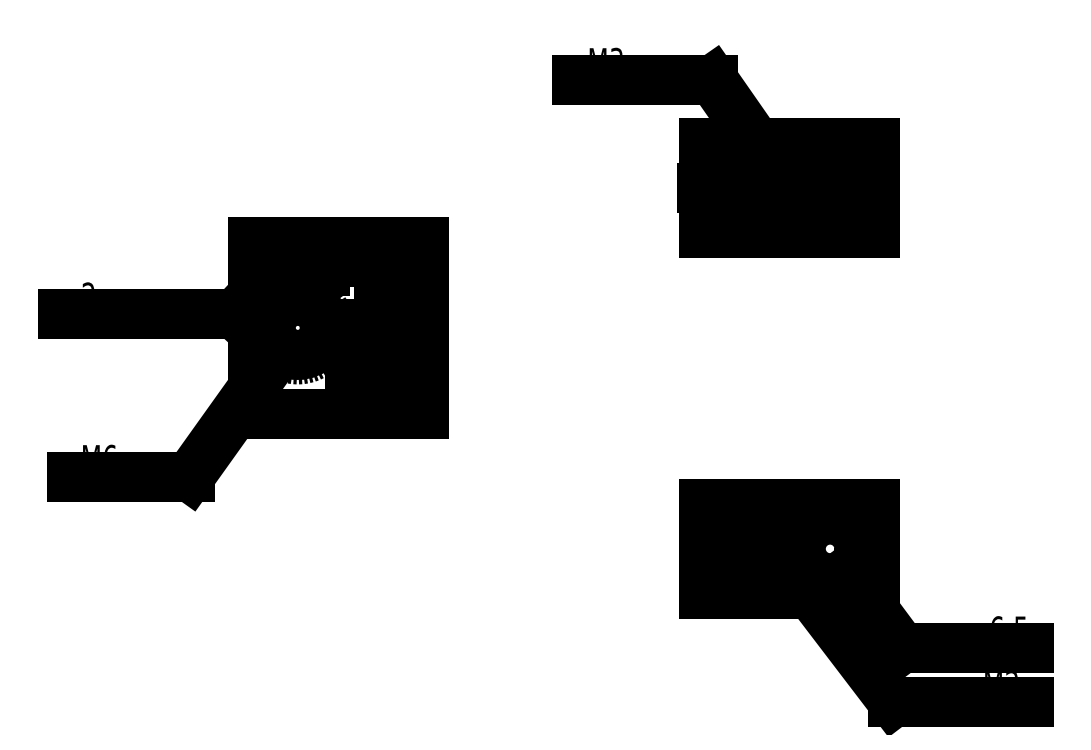
<metadata>
{"format":"dxf","ext":"dxf","renderer":"ezdxf+matplotlib","layout":"modelspace","background":"white","min_lineweight":24,"dpi":150}
</metadata>
<code>
0
SECTION
2
ENTITIES
0
LINE
8
0
10
100
20
30
30
0
11
119
21
30
31
0
0
LINE
8
0
10
119
20
30
30
0
11
119
21
40
31
0
0
LINE
8
0
10
119
20
40
30
0
11
100
21
40
31
0
0
LINE
8
0
10
100
20
40
30
0
11
100
21
30
31
0
0
LINE
8
Axis
10
105
20
42
30
0
11
105
21
28
31
0
0
DIMENSION
8
Dimensions
10
126
20
36
30
0
11
124.1
21
38
31
0
70
0
71
5
72
0
41
1
42
0
1

3
Standard
13
119
23
40
33
0
14
119
24
36
34
0
50
90
0
DIMENSION
8
Dimensions
10
126
20
34
30
0
11
124.1
21
32
31
0
70
0
71
5
72
0
41
1
42
0
1

3
Standard
13
119
23
30
33
0
14
119
24
34
34
0
50
90
0
DIMENSION
8
Dimensions
10
138
20
30
30
0
11
136.1
21
35
31
0
70
0
71
5
72
0
41
1
42
0
1

3
Standard
13
119
23
40
33
0
14
119
24
30
34
0
50
90
0
DIMENSION
8
Dimensions
10
94
20
35
30
0
11
92.12
21
37.5
31
0
70
0
71
5
72
0
41
1
42
0
1

3
Standard
13
100
23
40
33
0
14
114
24
35
34
0
50
90
0
DIMENSION
8
Dimensions
10
94
20
30
30
0
11
92.12
21
32.5
31
0
70
0
71
5
72
0
41
1
42
0
1

3
Standard
13
114
23
35
33
0
14
100
24
30
34
0
50
90
0
LINE
8
0
10
100
20
70
30
0
11
119
21
70
31
0
0
LINE
8
0
10
119
20
70
30
0
11
119
21
80
31
0
0
LINE
8
0
10
119
20
80
30
0
11
100
21
80
31
0
0
LINE
8
0
10
100
20
80
30
0
11
100
21
70
31
0
0
LINE
8
Axis
10
109.5
20
82
30
0
11
109.5
21
68
31
0
0
LINE
8
Axis
10
121
20
75
30
0
11
97
21
75
31
0
0
DIMENSION
8
Dimensions
10
109.5
20
86
30
0
11
104.8
21
87.88
31
0
70
0
71
5
72
0
41
1
42
0
1

3
Standard
13
100
23
80
33
0
14
109.5
24
80
34
0
50
0
0
DIMENSION
8
Dimensions
10
119
20
86
30
0
11
114.2
21
87.88
31
0
70
0
71
5
72
0
41
1
42
0
1

3
Standard
13
109.5
23
80
33
0
14
119
24
80
34
0
50
0
0
LINE
8
0
10
50
20
50
30
0
11
69
21
50
31
0
0
LINE
8
0
10
69
20
50
30
0
11
69
21
69
31
0
0
LINE
8
0
10
50
20
69
30
0
11
50
21
50
31
0
0
CIRCLE
8
0
10
55
20
59.5
30
0
40
3
0
LINE
8
Axis
10
64
20
48
30
0
11
64
21
71
31
0
0
DIMENSION
8
Dimensions
10
55
20
44
30
0
11
52.5
21
45.88
31
0
70
0
71
5
72
1
41
1
42
0
1

3
Standard
13
50
23
50
33
0
14
55
24
59.5
34
0
50
0
0
DIMENSION
8
Dimensions
10
55
20
44
30
0
11
59.5
21
45.88
31
0
70
0
71
5
72
1
41
1
42
0
1

3
Standard
13
64
23
48
33
0
14
55
24
59.5
34
0
50
0
0
DIMENSION
8
Dimensions
10
64
20
44
30
0
11
66.5
21
45.88
31
0
70
0
71
5
72
1
41
1
42
0
1

3
Standard
13
69
23
50
33
0
14
64
24
48
34
0
50
0
0
DIMENSION
8
Dimensions
10
44
20
59.5
30
0
11
42.12
21
64.25
31
0
70
0
71
5
72
0
41
1
42
0
1

3
Standard
13
50
23
69
33
0
14
55
24
59.5
34
0
50
90
0
DIMENSION
8
Dimensions
10
44
20
50
30
0
11
42.12
21
54.75
31
0
70
0
71
5
72
0
41
1
42
0
1

3
Standard
13
55
23
59.5
33
0
14
50
24
50
34
0
50
90
0
DIMENSION
8
Dimensions
10
37
20
50
30
0
11
35.12
21
59.5
31
0
70
0
71
5
72
0
41
1
42
0
1

3
Standard
13
50
23
69
33
0
14
50
24
50
34
0
50
90
0
DIMENSION
8
Dimensions
10
69
20
38
30
0
11
59.5
21
39.88
31
0
70
0
71
5
72
0
41
1
42
0
1

3
Standard
13
50
23
50
33
0
14
69
24
50
34
0
50
0
0
DIMENSION
8
Dimensions
10
94
20
75
30
0
11
92.12
21
77.5
31
0
70
0
71
5
72
0
41
1
42
0
1

3
Standard
13
100
23
80
33
0
14
100
24
75
34
0
50
90
0
DIMENSION
8
Dimensions
10
94
20
75
30
0
11
92.12
21
72.5
31
0
70
0
71
5
72
0
41
1
42
0
1

3
Standard
13
100
23
70
33
0
14
100
24
75
34
0
50
90
0
LINE
8
0
10
56
20
68.4
30
0
11
56
21
69
31
0
0
LINE
8
0
10
54
20
68.4
30
0
11
54
21
69
31
0
0
ARC
8
0
10
55
20
68.4
30
0
40
1
50
180
51
0
0
LINE
8
0
10
54
20
69
30
0
11
50
21
69
31
0
0
LINE
8
0
10
69
20
69
30
0
11
56
21
69
31
0
0
LINE
8
x-ray
10
57
20
69
30
0
11
57
21
64
31
0
0
LINE
8
x-ray
10
59
20
69
30
0
11
59
21
64
31
0
0
LINE
8
x-ray
10
57
20
64
30
0
11
59
21
64
31
0
0
LINE
8
Axis
10
58
20
70
30
0
11
58
21
63
31
0
0
DIMENSION
8
Dimensions
10
73
20
58
30
0
11
71.12
21
54
31
0
70
0
71
5
72
1
41
1
42
0
1

3
Standard
13
69
23
50
33
0
14
69
24
58
34
0
50
90
0
DIMENSION
8
Dimensions
10
73
20
61
30
0
11
71.12
21
59.5
31
0
70
0
71
5
72
1
41
1
42
0
1

3
Standard
13
69
23
58
33
0
14
69
24
61
34
0
50
90
0
DIMENSION
8
Dimensions
10
73
20
69
30
0
11
71.12
21
65
31
0
70
0
71
5
72
1
41
1
42
0
1

3
Standard
13
69
23
61
33
0
14
69
24
69
34
0
50
90
0
LEADER
8
Dimensions
3
Standard
71
1
72
0
73
3
74
0
75
0
40
1
41
10
76
3
10
53
20
57
10
43
20
43
10
30
20
43
0
LEADER
8
Dimensions
3
Standard
71
1
72
0
73
3
74
0
75
0
40
1
41
10
76
3
10
54.27
20
67.72
10
48
20
61
10
29
20
61
0
DIMENSION
8
Dimensions
10
48
20
68.4
30
0
11
46.12
21
68.7
31
0
70
0
71
5
72
1
41
1
42
0
1

3
Standard
13
50
23
69
33
0
14
55
24
68.4
34
0
50
90
0
MTEXT
8
Dimensions
10
33
20
45
30
0
40
3
41
100
71
5
72
2
1
M6
7
iso
50
0
73
1
44
1
0
MTEXT
8
Dimensions
10
31
20
63
30
0
40
3
41
100
71
5
72
2
1
\U+23002
7
iso
50
0
73
1
44
1
0
CIRCLE
8
0
10
109.5
20
75
30
0
40
1.5
0
LINE
8
x-ray
10
117.4
20
80
30
0
11
117.4
21
70
31
0
0
LINE
8
Axis
10
118.4
20
82
30
0
11
118.4
21
68
31
0
0
LINE
8
x-ray
10
119
20
76
30
0
11
114
21
76
31
0
0
LINE
8
x-ray
10
119
20
74
30
0
11
114
21
74
31
0
0
LINE
8
x-ray
10
114
20
74
30
0
11
114
21
76
31
0
0
DIMENSION
8
Dimensions
10
119
20
65
30
0
11
116.5
21
66.88
31
0
70
0
71
5
72
1
41
1
42
0
1

3
Standard
13
114
23
74
33
0
14
119
24
74
34
0
50
0
0
LINE
8
0
10
104
20
40
30
0
11
104
21
30
31
0
0
LINE
8
0
10
106
20
40
30
0
11
106
21
30
31
0
0
CIRCLE
8
0
10
108
20
35
30
0
40
1
0
LINE
8
x-ray
10
119
20
36
30
0
11
117
21
36
31
0
0
LINE
8
x-ray
10
117
20
34
30
0
11
119
21
34
31
0
0
DIMENSION
8
Dimensions
10
108
20
25
30
0
11
107
21
26.88
31
0
70
0
71
5
72
1
41
1
42
0
1

3
Standard
13
106
23
30
33
0
14
108
24
30
34
0
50
0
0
DIMENSION
8
Dimensions
10
105
20
44
30
0
11
102.5
21
45.88
31
0
70
0
71
5
72
1
41
1
42
0
1

3
Standard
13
100
23
40
33
0
14
105
24
40
34
0
50
0
0
DIMENSION
8
Dimensions
10
119
20
44
30
0
11
116.5
21
45.88
31
0
70
0
71
5
72
1
41
1
42
0
1

3
Standard
13
114
23
35
33
0
14
119
24
40
34
0
50
0
0
DIMENSION
8
Dimensions
10
114
20
44
30
0
11
109.5
21
45.88
31
0
70
0
71
5
72
1
41
1
42
0
1

3
Standard
13
105
23
40
33
0
14
114
24
40
34
0
50
0
0
LEADER
8
Dimensions
3
Standard
71
1
72
0
73
3
74
0
75
0
40
1
41
10
76
3
10
108.6
20
34.22
10
121
20
18
10
136
20
18
0
LEADER
8
Dimensions
3
Standard
71
1
72
0
73
3
74
0
75
0
40
1
41
10
76
3
10
115.8
20
32.37
10
122
20
24
10
136
20
24
0
MTEXT
8
Dimensions
10
133
20
20
30
0
40
3
41
100
71
5
72
2
1
M2
7
iso
50
0
73
1
44
1
0
LINE
8
x-ray
10
69
20
58
30
0
11
67.17
21
58
31
0
0
LINE
8
x-ray
10
69
20
61
30
0
11
67.17
21
61
31
0
0
DIMENSION
8
Dimensions
10
55
20
72
30
0
11
52.5
21
73.88
31
0
70
0
71
5
72
0
41
1
42
0
1

3
Standard
13
50
23
69
33
0
14
55
24
68.4
34
0
50
0
0
DIMENSION
8
Dimensions
10
58
20
76
30
0
11
54
21
77.88
31
0
70
0
71
5
72
0
41
1
42
0
1

3
Standard
13
50
23
69
33
0
14
58
24
69
34
0
50
0
0
LINE
8
x-ray
10
119
20
78.25
30
0
11
100
21
78.25
31
0
0
LINE
8
x-ray
10
119
20
71.75
30
0
11
100
21
71.75
31
0
0
LINE
8
x-ray
10
67.25
20
50
30
0
11
67.25
21
69
31
0
0
LINE
8
x-ray
10
60.75
20
50
30
0
11
60.75
21
69
31
0
0
CIRCLE
8
Dimensions
10
114
20
35
30
0
40
3.25
0
MTEXT
8
Dimensions
10
133
20
26
30
0
40
3
41
100
71
5
72
2
1
\U2.301e+04
7
iso
50
0
73
1
44
1
0
CIRCLE
8
x-ray
10
55
20
59.5
30
0
40
3.5
0
LEADER
8
Dimensions
3
Standard
71
1
72
0
73
3
74
0
75
0
40
1
41
10
76
3
10
108.6
20
76.16
10
101
20
87
10
86
20
87
0
MTEXT
8
Dimensions
10
89.17
20
89
30
0
40
3
41
100
71
5
72
2
1
M3
7
iso
50
0
73
1
44
1
0
LINE
8
x-ray
10
112.5
20
70.5
30
0
11
113
21
70
31
0
0
LINE
8
x-ray
10
112.5
20
80
30
0
11
112.5
21
70.5
31
0
0
LINE
8
x-ray
10
106
20
70
30
0
11
106.5
21
70.5
31
0
0
LINE
8
x-ray
10
106.5
20
80
30
0
11
106.5
21
70.5
31
0
0
LINE
8
x-ray
10
106.5
20
70.5
30
0
11
112.5
21
70.5
31
0
0
LINE
8
x-ray
10
108
20
30.5
30
0
11
108.5
21
30
31
0
0
LINE
8
x-ray
10
101.5
20
30
30
0
11
102
21
30.5
31
0
0
LINE
8
x-ray
10
102
20
30.5
30
0
11
108
21
30.5
31
0
0
LINE
8
x-ray
10
102
20
40
30
0
11
102
21
30.5
31
0
0
LINE
8
x-ray
10
108
20
40
30
0
11
108
21
30.5
31
0
0
DIMENSION
8
Dimensions
10
67.25
20
75
30
0
11
64
21
76.88
31
0
70
0
71
5
72
1
41
1
42
0
1
%%c<>
3
Standard
13
60.75
23
69
33
0
14
67.25
24
69
34
0
50
0
0
DIMENSION
8
Dimensions
10
59
20
80
30
0
11
58
21
81.88
31
0
70
0
71
5
72
0
41
1
42
0
1
%%c<>
3
Standard
13
57
23
69
33
0
14
59
24
69
34
0
50
0
0
DIMENSION
8
Dimensions
10
127
20
74
30
0
11
125.1
21
75
31
0
70
0
71
5
72
1
41
1
42
0
1
%%c<>
3
Standard
13
119
23
76
33
0
14
119
24
74
34
0
50
90
0
DIMENSION
8
Dimensions
10
136
20
71.75
30
0
11
134.1
21
75
31
0
70
0
71
5
72
1
41
1
42
0
1
%%c<>
3
Standard
13
119
23
78.25
33
0
14
119
24
71.75
34
0
50
90
0
DIMENSION
8
Dimensions
10
131
20
34
30
0
11
129.1
21
35
31
0
70
0
71
5
72
0
41
1
42
0
1
%%c<>
3
Standard
13
119
23
36
33
0
14
119
24
34
34
0
50
90
0
DIMENSION
8
Dimensions
10
106
20
20
30
0
11
105
21
21.88
31
0
70
0
71
5
72
1
41
1
42
0
1
%%c<>
3
Standard
13
104
23
30
33
0
14
106
24
30
34
0
50
0
0
ENDSEC
0
EOF

</code>
